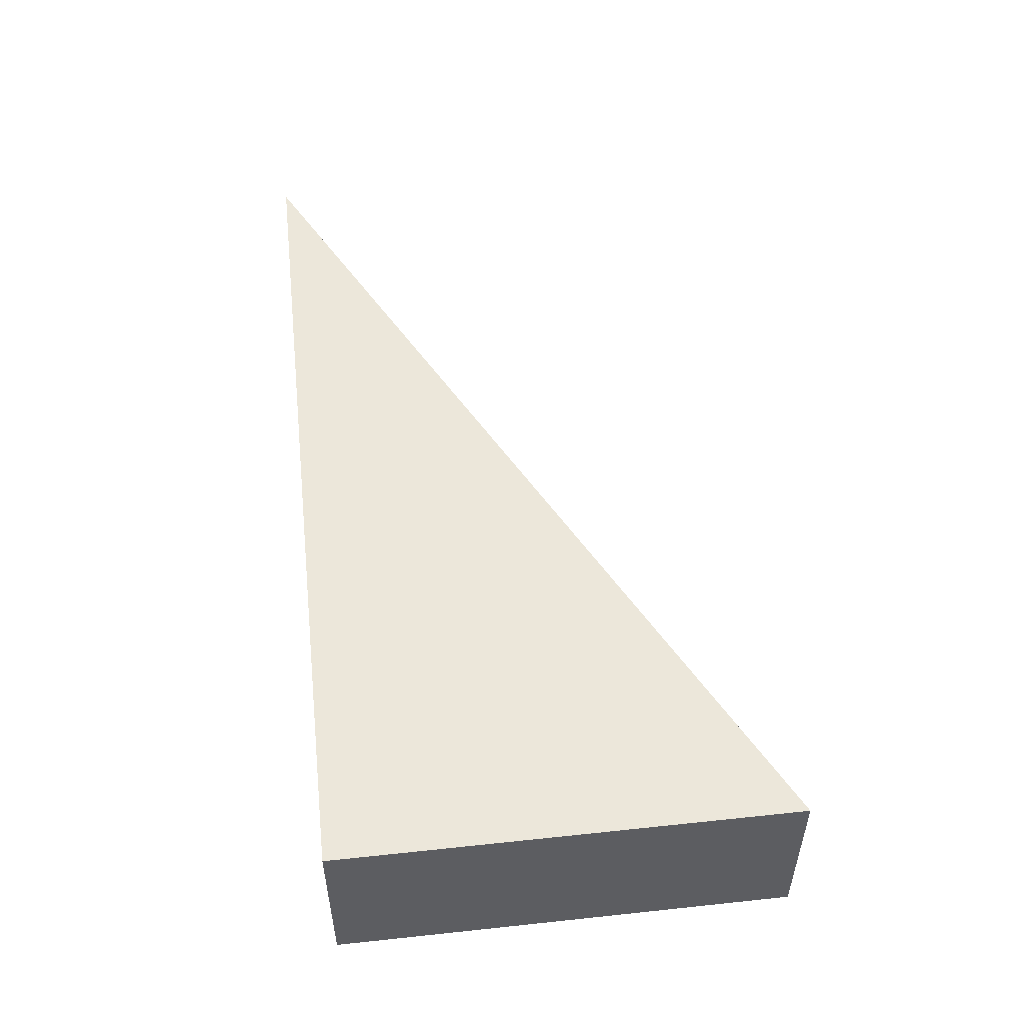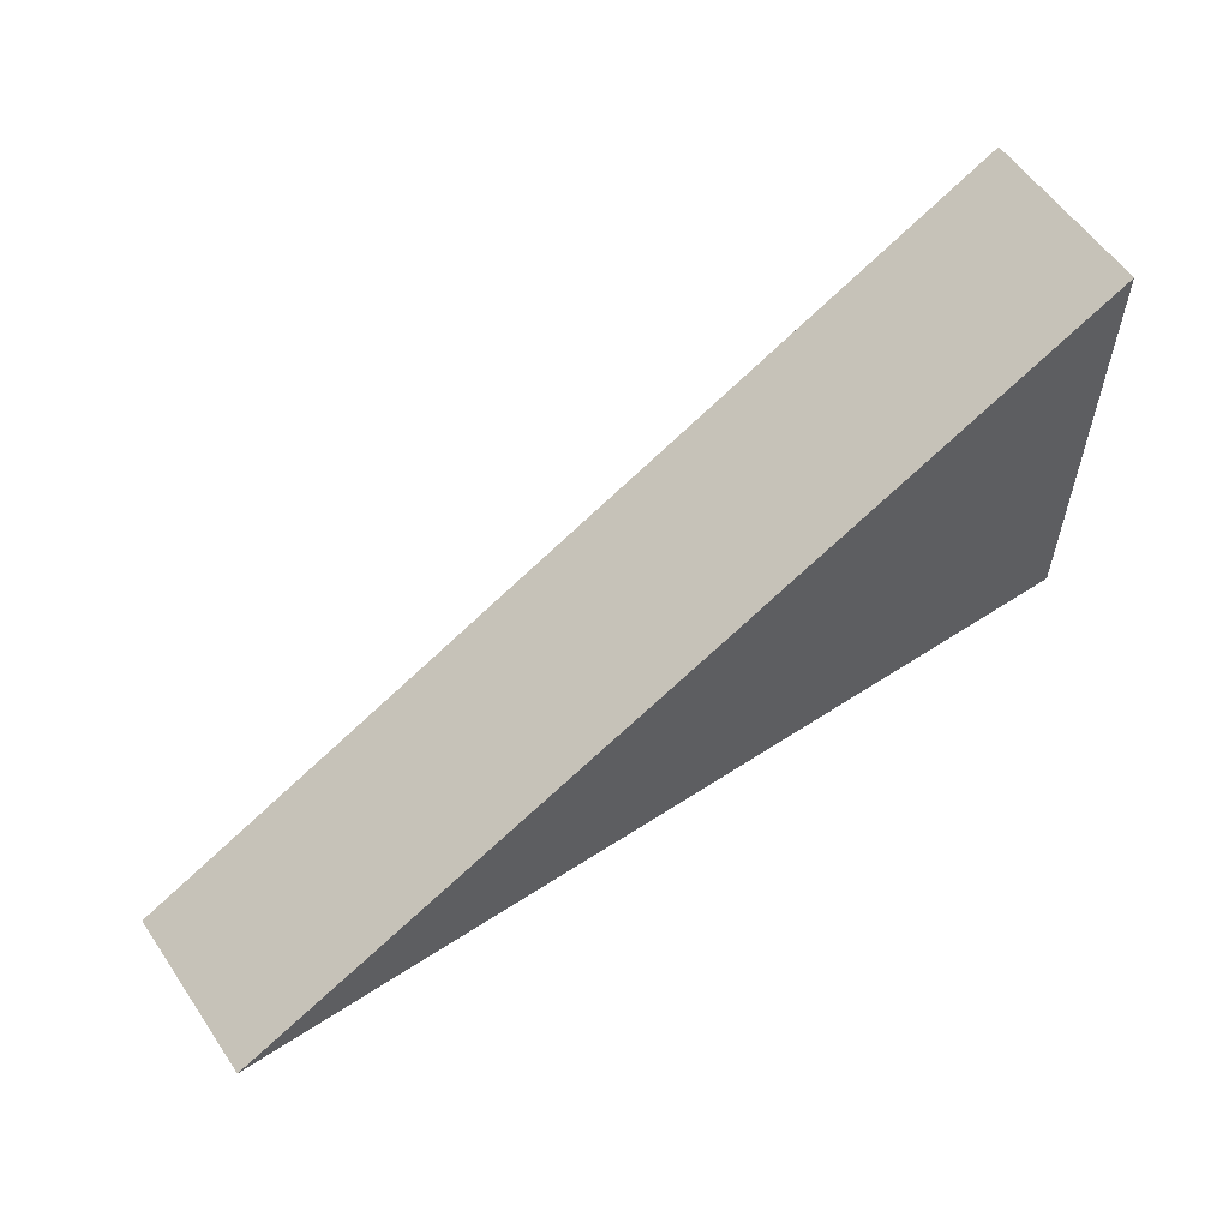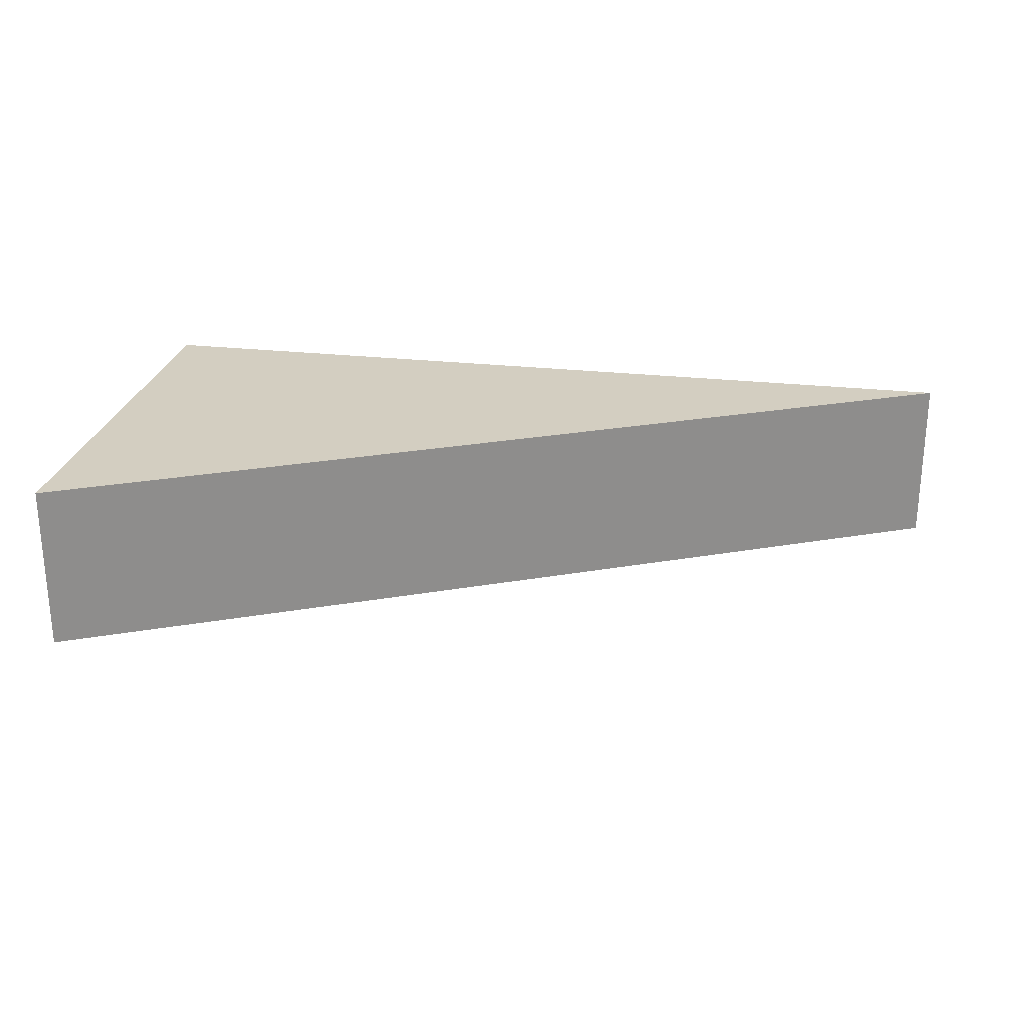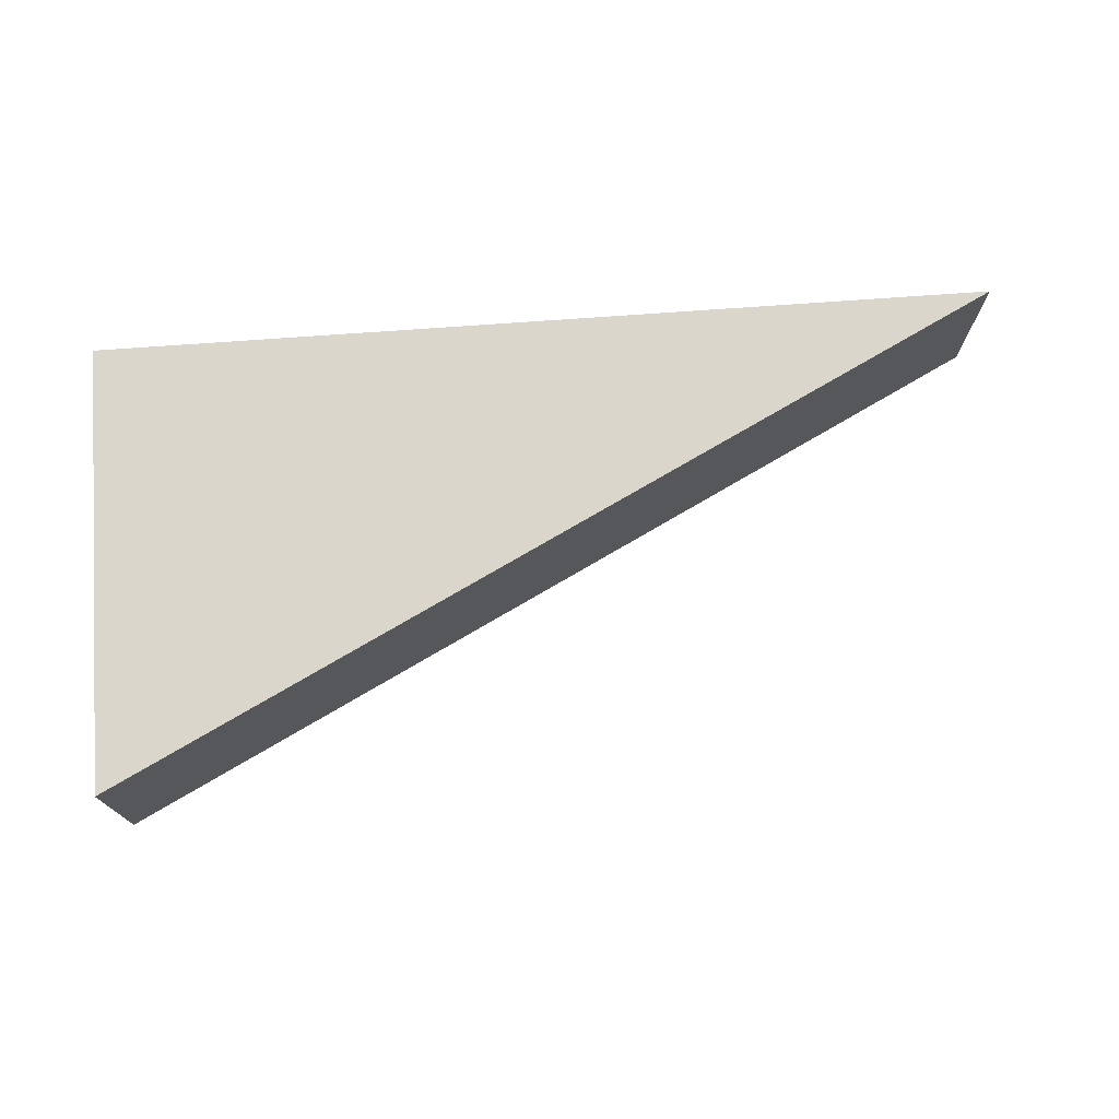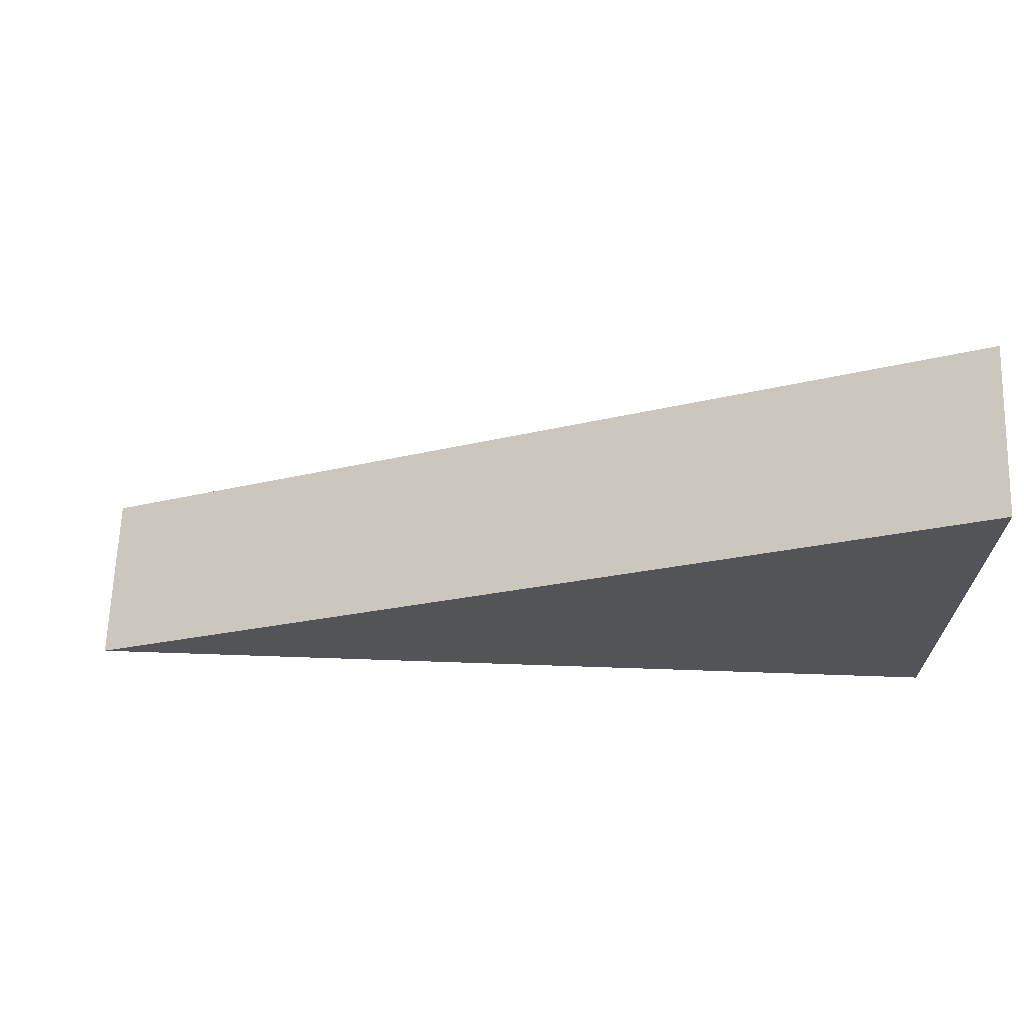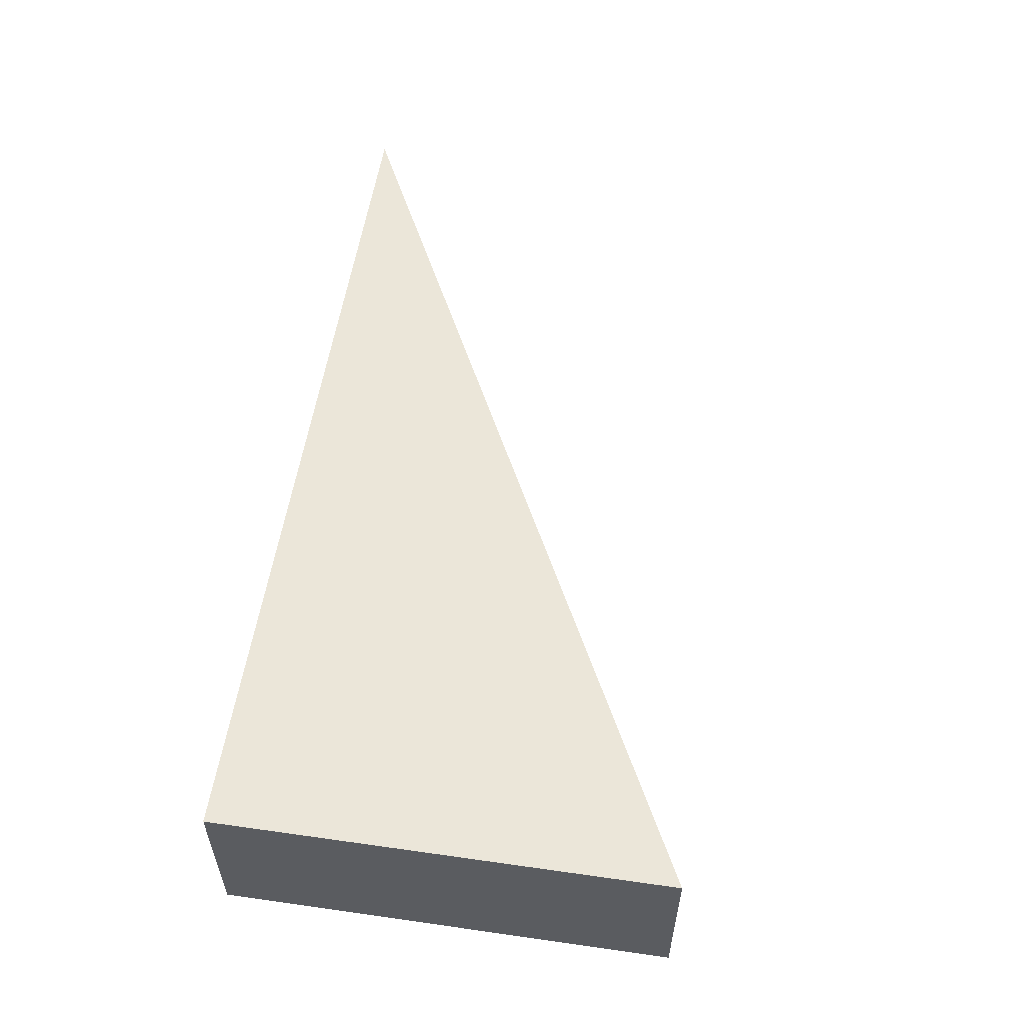
<metadata>
{"format":"obj","ext":"obj","renderer":"f3d","projection":"perspective","resolution":1024,"background":"white","views":[{"elev":51.3,"azim":-96.6,"up":"+Y"},{"elev":58.0,"azim":145.8,"up":"+Z"},{"elev":25.2,"azim":10.4,"up":"+Y"},{"elev":73.6,"azim":-4.1,"up":"+Y"},{"elev":66.5,"azim":-178.0,"up":"+Z"},{"elev":55.2,"azim":-81.5,"up":"+Y"}]}
</metadata>
<code>
g Mine_stairs_collider_005
v 3 1 8
v 3 3 8
v 13.41 3 2.814
v 13.41 1 2.814
v 3 1 8
v 3 1 2.814
v 3 3 2.814
v 3 3 8
v 3 3 8
v 3 3 2.814
v 13.41 3 2.814
v 13.41 1 2.814
v 3 1 2.814
v 3 1 8
g Mine_stairs_collider_005_0
f 3 2 1
f 4 3 1
f 7 6 5
f 8 7 5
f 11 10 9
f 14 13 12

</code>
